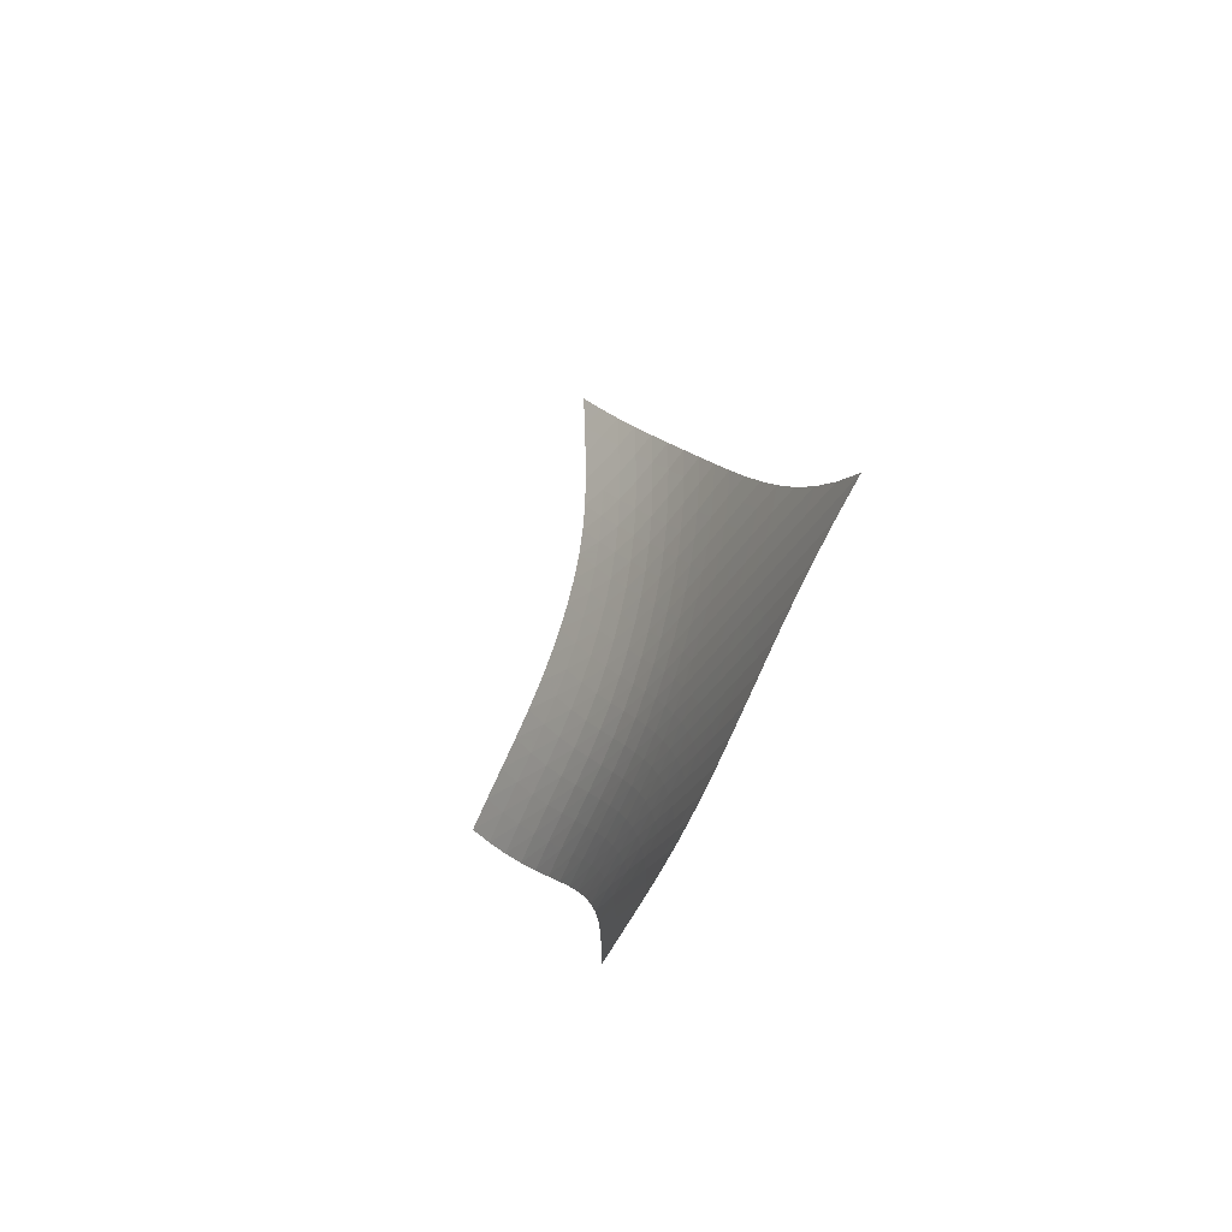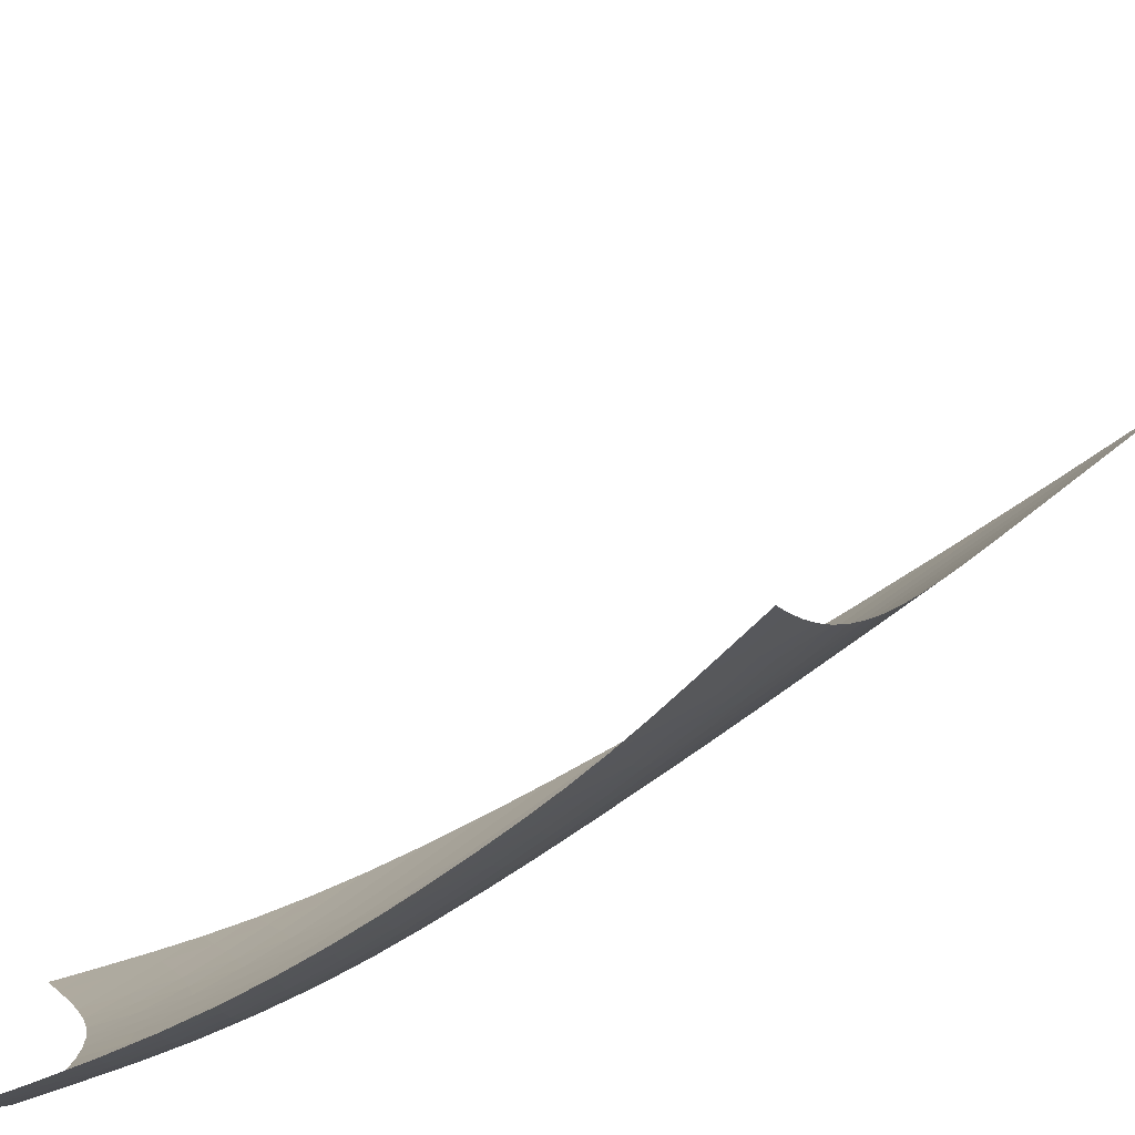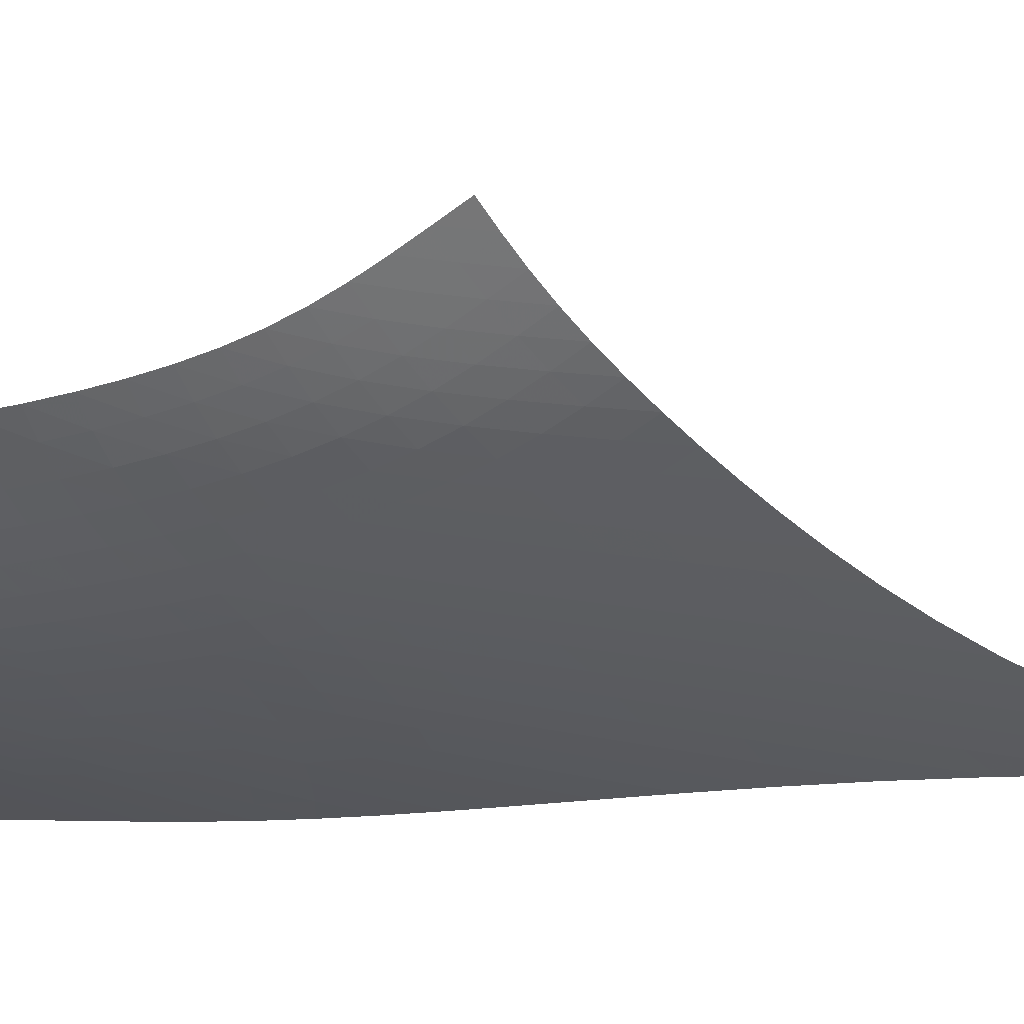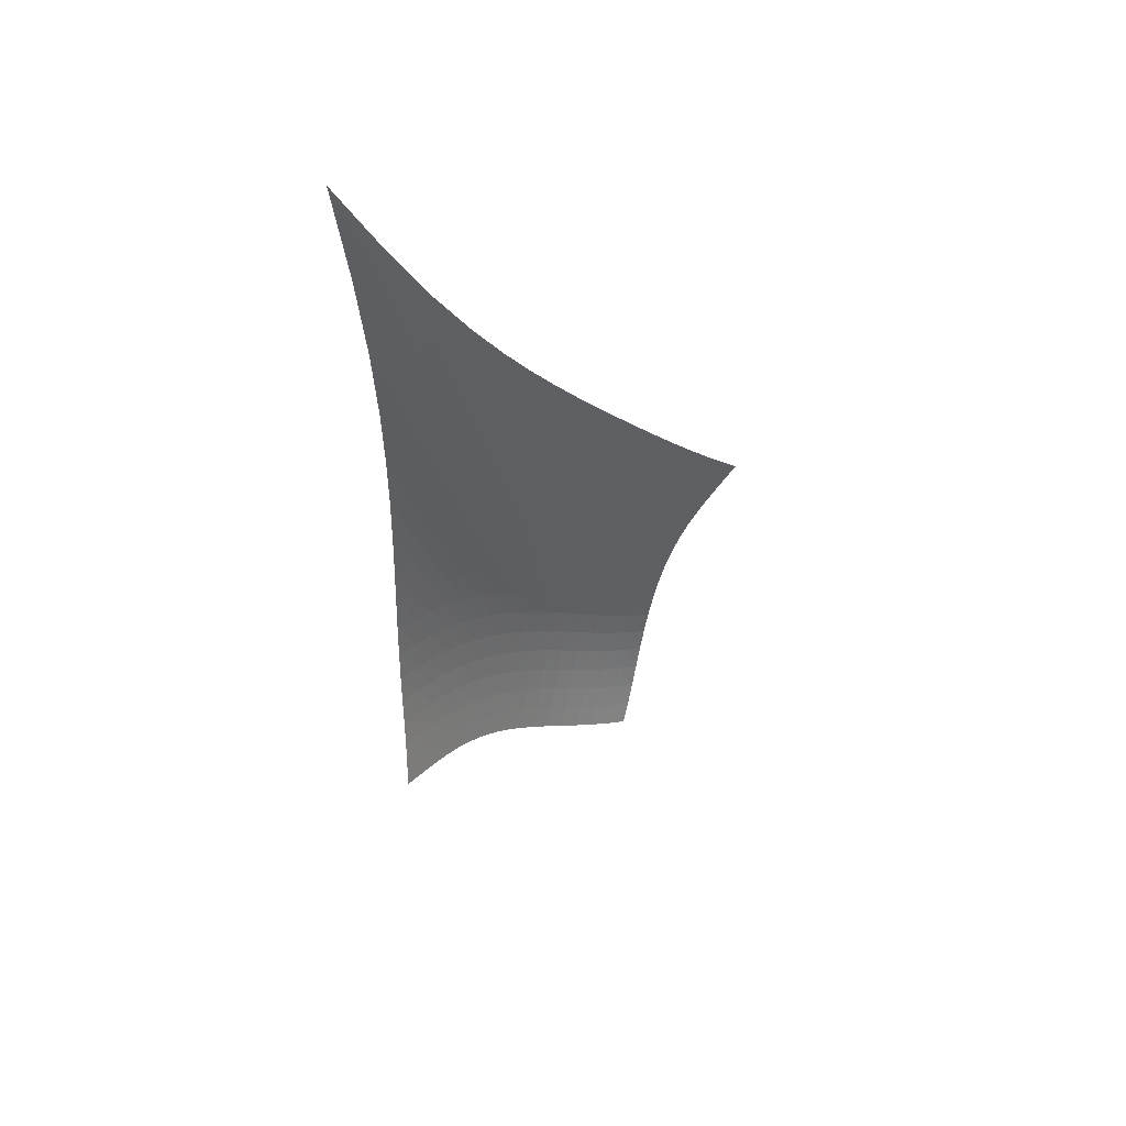
<metadata>
{"format":"obj","ext":"obj","renderer":"f3d","projection":"perspective","resolution":1024,"background":"white","views":[{"elev":-70.7,"azim":46.5,"up":"+Y"},{"elev":41.3,"azim":21.0,"up":"+Z"},{"elev":10.2,"azim":44.0,"up":"+Z"},{"elev":74.8,"azim":-89.9,"up":"+Y"}]}
</metadata>
<code>
v -6.517 -0.06564 6.517
v -7.423 -22.07 19.42
v -19.42 -22.07 7.423
v -15.42 -30.95 15.42
v -18.8 -21.5 7.419
v -18.18 -20.89 7.405
v -17.55 -20.23 7.383
v -16.91 -19.5 7.36
v -16.27 -18.71 7.344
v -15.61 -17.84 7.338
v -14.93 -16.89 7.344
v -14.23 -15.85 7.36
v -13.5 -14.71 7.38
v -12.74 -13.46 7.399
v -11.93 -12.06 7.406
v -11.05 -10.46 7.387
v -10.11 -8.587 7.322
v -9.053 -6.321 7.18
v -7.86 -3.505 6.92
v -6.92 -3.505 7.86
v -7.18 -6.321 9.053
v -7.322 -8.587 10.11
v -7.387 -10.46 11.05
v -7.406 -12.06 11.93
v -7.399 -13.46 12.74
v -7.38 -14.71 13.5
v -7.36 -15.85 14.23
v -7.344 -16.89 14.93
v -7.338 -17.84 15.61
v -7.344 -18.71 16.27
v -7.36 -19.5 16.91
v -7.383 -20.23 17.55
v -7.405 -20.89 18.18
v -7.419 -21.5 18.8
v -7.866 -22.55 18.96
v -8.297 -23.03 18.51
v -8.718 -23.5 18.1
v -9.138 -23.98 17.73
v -9.561 -24.48 17.4
v -9.991 -25 17.12
v -10.43 -25.56 16.87
v -10.88 -26.15 16.66
v -11.34 -26.77 16.48
v -11.83 -27.41 16.32
v -12.34 -28.06 16.17
v -12.9 -28.7 16.03
v -13.49 -29.32 15.89
v -14.12 -29.91 15.75
v -14.77 -30.45 15.59
v -15.59 -30.45 14.77
v -15.75 -29.91 14.12
v -15.89 -29.32 13.49
v -16.03 -28.7 12.9
v -16.17 -28.06 12.34
v -16.32 -27.41 11.83
v -16.48 -26.77 11.34
v -16.66 -26.15 10.88
v -16.87 -25.56 10.43
v -17.12 -25 9.991
v -17.4 -24.48 9.561
v -17.73 -23.98 9.138
v -18.1 -23.5 8.718
v -18.51 -23.03 8.297
v -18.96 -22.55 7.866
v -7.897 -5.537 7.897
v -8.897 -7.657 7.976
v -9.839 -9.544 8.016
v -10.72 -11.2 8.02
v -11.55 -12.68 7.999
v -12.33 -14.01 7.963
v -13.07 -15.21 7.923
v -13.79 -16.32 7.884
v -14.48 -17.35 7.852
v -15.14 -18.29 7.831
v -15.8 -19.16 7.823
v -16.44 -19.96 7.827
v -17.08 -20.69 7.839
v -17.71 -21.36 7.854
v -18.34 -21.97 7.863
v -7.976 -7.657 8.897
v -8.817 -9.187 8.817
v -9.649 -10.7 8.754
v -10.45 -12.11 8.689
v -11.23 -13.43 8.62
v -11.97 -14.65 8.55
v -12.69 -15.79 8.483
v -13.38 -16.86 8.423
v -14.05 -17.85 8.372
v -14.71 -18.78 8.334
v -15.36 -19.64 8.31
v -15.99 -20.44 8.3
v -16.63 -21.17 8.299
v -17.26 -21.84 8.302
v -17.89 -22.45 8.301
v -8.016 -9.544 9.839
v -8.754 -10.7 9.649
v -9.502 -11.91 9.502
v -10.24 -13.11 9.374
v -10.97 -14.27 9.259
v -11.67 -15.39 9.154
v -12.36 -16.45 9.058
v -13.02 -17.46 8.974
v -13.68 -18.42 8.904
v -14.32 -19.32 8.848
v -14.95 -20.16 8.807
v -15.58 -20.94 8.78
v -16.21 -21.66 8.764
v -16.84 -22.32 8.751
v -17.47 -22.93 8.736
v -8.02 -11.2 10.72
v -8.689 -12.11 10.45
v -9.374 -13.11 10.24
v -10.06 -14.14 10.06
v -10.74 -15.17 9.905
v -11.41 -16.18 9.766
v -12.07 -17.17 9.643
v -12.71 -18.12 9.535
v -13.34 -19.03 9.445
v -13.97 -19.9 9.371
v -14.59 -20.72 9.313
v -15.21 -21.48 9.27
v -15.83 -22.18 9.237
v -16.46 -22.83 9.207
v -17.1 -23.42 9.173
v -7.999 -12.68 11.55
v -8.62 -13.43 11.23
v -9.259 -14.27 10.97
v -9.905 -15.17 10.74
v -10.55 -16.09 10.55
v -11.19 -17.01 10.38
v -11.82 -17.92 10.23
v -12.43 -18.82 10.1
v -13.05 -19.69 9.991
v -13.66 -20.52 9.901
v -14.26 -21.31 9.827
v -14.88 -22.05 9.769
v -15.5 -22.74 9.719
v -16.13 -23.36 9.671
v -16.76 -23.94 9.618
v -7.963 -14.01 12.33
v -8.55 -14.65 11.97
v -9.154 -15.39 11.67
v -9.766 -16.18 11.41
v -10.38 -17.01 11.19
v -10.99 -17.86 10.99
v -11.59 -18.71 10.82
v -12.19 -19.55 10.67
v -12.79 -20.38 10.54
v -13.38 -21.17 10.43
v -13.98 -21.94 10.35
v -14.59 -22.65 10.27
v -15.2 -23.32 10.21
v -15.83 -23.93 10.14
v -16.47 -24.48 10.07
v -7.923 -15.21 13.07
v -8.483 -15.79 12.69
v -9.058 -16.45 12.36
v -9.643 -17.17 12.07
v -10.23 -17.92 11.82
v -10.82 -18.71 11.59
v -11.4 -19.5 11.4
v -11.98 -20.3 11.23
v -12.56 -21.09 11.09
v -13.14 -21.86 10.97
v -13.73 -22.59 10.87
v -14.33 -23.29 10.78
v -14.95 -23.93 10.7
v -15.58 -24.53 10.62
v -16.22 -25.06 10.53
v -7.884 -16.32 13.79
v -8.423 -16.86 13.38
v -8.974 -17.46 13.02
v -9.535 -18.12 12.71
v -10.1 -18.82 12.43
v -10.67 -19.55 12.19
v -11.23 -20.3 11.98
v -11.79 -21.06 11.79
v -12.36 -21.82 11.64
v -12.93 -22.56 11.5
v -13.51 -23.27 11.39
v -14.11 -23.95 11.29
v -14.73 -24.58 11.2
v -15.36 -25.15 11.11
v -16.01 -25.67 11
v -7.852 -17.35 14.48
v -8.372 -17.85 14.05
v -8.904 -18.42 13.68
v -9.445 -19.03 13.34
v -9.991 -19.69 13.05
v -10.54 -20.38 12.79
v -11.09 -21.09 12.56
v -11.64 -21.82 12.36
v -12.19 -22.55 12.19
v -12.75 -23.27 12.04
v -13.32 -23.96 11.92
v -13.92 -24.62 11.81
v -14.53 -25.24 11.71
v -15.17 -25.8 11.6
v -15.82 -26.3 11.48
v -7.831 -18.29 15.14
v -8.334 -18.78 14.71
v -8.848 -19.32 14.32
v -9.371 -19.9 13.97
v -9.901 -20.52 13.66
v -10.43 -21.17 13.38
v -10.97 -21.86 13.14
v -11.5 -22.56 12.93
v -12.04 -23.27 12.75
v -12.59 -23.97 12.59
v -13.16 -24.65 12.46
v -13.75 -25.3 12.34
v -14.36 -25.91 12.23
v -15 -26.46 12.11
v -15.65 -26.96 11.98
v -7.823 -19.16 15.8
v -8.31 -19.64 15.36
v -8.807 -20.16 14.95
v -9.313 -20.72 14.59
v -9.827 -21.31 14.26
v -10.35 -21.94 13.98
v -10.87 -22.59 13.73
v -11.39 -23.27 13.51
v -11.92 -23.96 13.32
v -12.46 -24.65 13.16
v -13.02 -25.32 13.02
v -13.61 -25.96 12.9
v -14.22 -26.56 12.78
v -14.85 -27.11 12.65
v -15.5 -27.61 12.51
v -7.827 -19.96 16.44
v -8.3 -20.44 15.99
v -8.78 -20.94 15.58
v -9.27 -21.48 15.21
v -9.769 -22.05 14.88
v -10.27 -22.65 14.59
v -10.78 -23.29 14.33
v -11.29 -23.95 14.11
v -11.81 -24.62 13.92
v -12.34 -25.3 13.75
v -12.9 -25.96 13.61
v -13.48 -26.6 13.48
v -14.08 -27.2 13.35
v -14.72 -27.75 13.22
v -15.37 -28.25 13.07
v -7.839 -20.69 17.08
v -8.299 -21.17 16.63
v -8.764 -21.66 16.21
v -9.237 -22.18 15.83
v -9.719 -22.74 15.5
v -10.21 -23.32 15.2
v -10.7 -23.93 14.95
v -11.2 -24.58 14.73
v -11.71 -25.24 14.53
v -12.23 -25.91 14.36
v -12.78 -26.56 14.22
v -13.35 -27.2 14.08
v -13.96 -27.8 13.96
v -14.59 -28.36 13.82
v -15.23 -28.86 13.67
v -7.854 -21.36 17.71
v -8.302 -21.84 17.26
v -8.751 -22.32 16.84
v -9.207 -22.83 16.46
v -9.671 -23.36 16.13
v -10.14 -23.93 15.83
v -10.62 -24.53 15.58
v -11.11 -25.15 15.36
v -11.6 -25.8 15.17
v -12.11 -26.46 15
v -12.65 -27.11 14.85
v -13.22 -27.75 14.72
v -13.82 -28.36 14.59
v -14.45 -28.92 14.45
v -15.09 -29.43 14.29
v -7.863 -21.97 18.34
v -8.301 -22.45 17.89
v -8.736 -22.93 17.47
v -9.173 -23.42 17.1
v -9.618 -23.94 16.76
v -10.07 -24.48 16.47
v -10.53 -25.06 16.22
v -11 -25.67 16.01
v -11.48 -26.3 15.82
v -11.98 -26.96 15.65
v -12.51 -27.61 15.5
v -13.07 -28.25 15.37
v -13.67 -28.86 15.23
v -14.29 -29.43 15.09
v -14.94 -29.96 14.94
f 289 49 4
f 289 4 50
f 5 79 64
f 5 64 3
f 79 94 63
f 79 63 64
f 94 109 62
f 94 62 63
f 109 124 61
f 109 61 62
f 124 139 60
f 124 60 61
f 139 154 59
f 139 59 60
f 154 169 58
f 154 58 59
f 169 184 57
f 169 57 58
f 184 199 56
f 184 56 57
f 199 214 55
f 199 55 56
f 214 229 54
f 214 54 55
f 229 244 53
f 229 53 54
f 244 259 52
f 244 52 53
f 259 274 51
f 259 51 52
f 274 289 50
f 274 50 51
f 1 20 65
f 1 65 19
f 19 65 66
f 19 66 18
f 18 66 67
f 18 67 17
f 17 67 68
f 17 68 16
f 16 68 69
f 16 69 15
f 15 69 70
f 15 70 14
f 14 70 71
f 14 71 13
f 13 71 72
f 13 72 12
f 12 72 73
f 12 73 11
f 11 73 74
f 11 74 10
f 10 74 75
f 10 75 9
f 9 75 76
f 9 76 8
f 8 76 77
f 8 77 7
f 7 77 78
f 7 78 6
f 6 78 79
f 6 79 5
f 20 21 80
f 20 80 65
f 65 80 81
f 65 81 66
f 66 81 82
f 66 82 67
f 67 82 83
f 67 83 68
f 68 83 84
f 68 84 69
f 69 84 85
f 69 85 70
f 70 85 86
f 70 86 71
f 71 86 87
f 71 87 72
f 72 87 88
f 72 88 73
f 73 88 89
f 73 89 74
f 74 89 90
f 74 90 75
f 75 90 91
f 75 91 76
f 76 91 92
f 76 92 77
f 77 92 93
f 77 93 78
f 78 93 94
f 78 94 79
f 21 22 95
f 21 95 80
f 80 95 96
f 80 96 81
f 81 96 97
f 81 97 82
f 82 97 98
f 82 98 83
f 83 98 99
f 83 99 84
f 84 99 100
f 84 100 85
f 85 100 101
f 85 101 86
f 86 101 102
f 86 102 87
f 87 102 103
f 87 103 88
f 88 103 104
f 88 104 89
f 89 104 105
f 89 105 90
f 90 105 106
f 90 106 91
f 91 106 107
f 91 107 92
f 92 107 108
f 92 108 93
f 93 108 109
f 93 109 94
f 22 23 110
f 22 110 95
f 95 110 111
f 95 111 96
f 96 111 112
f 96 112 97
f 97 112 113
f 97 113 98
f 98 113 114
f 98 114 99
f 99 114 115
f 99 115 100
f 100 115 116
f 100 116 101
f 101 116 117
f 101 117 102
f 102 117 118
f 102 118 103
f 103 118 119
f 103 119 104
f 104 119 120
f 104 120 105
f 105 120 121
f 105 121 106
f 106 121 122
f 106 122 107
f 107 122 123
f 107 123 108
f 108 123 124
f 108 124 109
f 23 24 125
f 23 125 110
f 110 125 126
f 110 126 111
f 111 126 127
f 111 127 112
f 112 127 128
f 112 128 113
f 113 128 129
f 113 129 114
f 114 129 130
f 114 130 115
f 115 130 131
f 115 131 116
f 116 131 132
f 116 132 117
f 117 132 133
f 117 133 118
f 118 133 134
f 118 134 119
f 119 134 135
f 119 135 120
f 120 135 136
f 120 136 121
f 121 136 137
f 121 137 122
f 122 137 138
f 122 138 123
f 123 138 139
f 123 139 124
f 24 25 140
f 24 140 125
f 125 140 141
f 125 141 126
f 126 141 142
f 126 142 127
f 127 142 143
f 127 143 128
f 128 143 144
f 128 144 129
f 129 144 145
f 129 145 130
f 130 145 146
f 130 146 131
f 131 146 147
f 131 147 132
f 132 147 148
f 132 148 133
f 133 148 149
f 133 149 134
f 134 149 150
f 134 150 135
f 135 150 151
f 135 151 136
f 136 151 152
f 136 152 137
f 137 152 153
f 137 153 138
f 138 153 154
f 138 154 139
f 25 26 155
f 25 155 140
f 140 155 156
f 140 156 141
f 141 156 157
f 141 157 142
f 142 157 158
f 142 158 143
f 143 158 159
f 143 159 144
f 144 159 160
f 144 160 145
f 145 160 161
f 145 161 146
f 146 161 162
f 146 162 147
f 147 162 163
f 147 163 148
f 148 163 164
f 148 164 149
f 149 164 165
f 149 165 150
f 150 165 166
f 150 166 151
f 151 166 167
f 151 167 152
f 152 167 168
f 152 168 153
f 153 168 169
f 153 169 154
f 26 27 170
f 26 170 155
f 155 170 171
f 155 171 156
f 156 171 172
f 156 172 157
f 157 172 173
f 157 173 158
f 158 173 174
f 158 174 159
f 159 174 175
f 159 175 160
f 160 175 176
f 160 176 161
f 161 176 177
f 161 177 162
f 162 177 178
f 162 178 163
f 163 178 179
f 163 179 164
f 164 179 180
f 164 180 165
f 165 180 181
f 165 181 166
f 166 181 182
f 166 182 167
f 167 182 183
f 167 183 168
f 168 183 184
f 168 184 169
f 27 28 185
f 27 185 170
f 170 185 186
f 170 186 171
f 171 186 187
f 171 187 172
f 172 187 188
f 172 188 173
f 173 188 189
f 173 189 174
f 174 189 190
f 174 190 175
f 175 190 191
f 175 191 176
f 176 191 192
f 176 192 177
f 177 192 193
f 177 193 178
f 178 193 194
f 178 194 179
f 179 194 195
f 179 195 180
f 180 195 196
f 180 196 181
f 181 196 197
f 181 197 182
f 182 197 198
f 182 198 183
f 183 198 199
f 183 199 184
f 28 29 200
f 28 200 185
f 185 200 201
f 185 201 186
f 186 201 202
f 186 202 187
f 187 202 203
f 187 203 188
f 188 203 204
f 188 204 189
f 189 204 205
f 189 205 190
f 190 205 206
f 190 206 191
f 191 206 207
f 191 207 192
f 192 207 208
f 192 208 193
f 193 208 209
f 193 209 194
f 194 209 210
f 194 210 195
f 195 210 211
f 195 211 196
f 196 211 212
f 196 212 197
f 197 212 213
f 197 213 198
f 198 213 214
f 198 214 199
f 29 30 215
f 29 215 200
f 200 215 216
f 200 216 201
f 201 216 217
f 201 217 202
f 202 217 218
f 202 218 203
f 203 218 219
f 203 219 204
f 204 219 220
f 204 220 205
f 205 220 221
f 205 221 206
f 206 221 222
f 206 222 207
f 207 222 223
f 207 223 208
f 208 223 224
f 208 224 209
f 209 224 225
f 209 225 210
f 210 225 226
f 210 226 211
f 211 226 227
f 211 227 212
f 212 227 228
f 212 228 213
f 213 228 229
f 213 229 214
f 30 31 230
f 30 230 215
f 215 230 231
f 215 231 216
f 216 231 232
f 216 232 217
f 217 232 233
f 217 233 218
f 218 233 234
f 218 234 219
f 219 234 235
f 219 235 220
f 220 235 236
f 220 236 221
f 221 236 237
f 221 237 222
f 222 237 238
f 222 238 223
f 223 238 239
f 223 239 224
f 224 239 240
f 224 240 225
f 225 240 241
f 225 241 226
f 226 241 242
f 226 242 227
f 227 242 243
f 227 243 228
f 228 243 244
f 228 244 229
f 31 32 245
f 31 245 230
f 230 245 246
f 230 246 231
f 231 246 247
f 231 247 232
f 232 247 248
f 232 248 233
f 233 248 249
f 233 249 234
f 234 249 250
f 234 250 235
f 235 250 251
f 235 251 236
f 236 251 252
f 236 252 237
f 237 252 253
f 237 253 238
f 238 253 254
f 238 254 239
f 239 254 255
f 239 255 240
f 240 255 256
f 240 256 241
f 241 256 257
f 241 257 242
f 242 257 258
f 242 258 243
f 243 258 259
f 243 259 244
f 32 33 260
f 32 260 245
f 245 260 261
f 245 261 246
f 246 261 262
f 246 262 247
f 247 262 263
f 247 263 248
f 248 263 264
f 248 264 249
f 249 264 265
f 249 265 250
f 250 265 266
f 250 266 251
f 251 266 267
f 251 267 252
f 252 267 268
f 252 268 253
f 253 268 269
f 253 269 254
f 254 269 270
f 254 270 255
f 255 270 271
f 255 271 256
f 256 271 272
f 256 272 257
f 257 272 273
f 257 273 258
f 258 273 274
f 258 274 259
f 33 34 275
f 33 275 260
f 260 275 276
f 260 276 261
f 261 276 277
f 261 277 262
f 262 277 278
f 262 278 263
f 263 278 279
f 263 279 264
f 264 279 280
f 264 280 265
f 265 280 281
f 265 281 266
f 266 281 282
f 266 282 267
f 267 282 283
f 267 283 268
f 268 283 284
f 268 284 269
f 269 284 285
f 269 285 270
f 270 285 286
f 270 286 271
f 271 286 287
f 271 287 272
f 272 287 288
f 272 288 273
f 273 288 289
f 273 289 274
f 34 2 35
f 34 35 275
f 275 35 36
f 275 36 276
f 276 36 37
f 276 37 277
f 277 37 38
f 277 38 278
f 278 38 39
f 278 39 279
f 279 39 40
f 279 40 280
f 280 40 41
f 280 41 281
f 281 41 42
f 281 42 282
f 282 42 43
f 282 43 283
f 283 43 44
f 283 44 284
f 284 44 45
f 284 45 285
f 285 45 46
f 285 46 286
f 286 46 47
f 286 47 287
f 287 47 48
f 287 48 288
f 288 48 49
f 288 49 289

</code>
